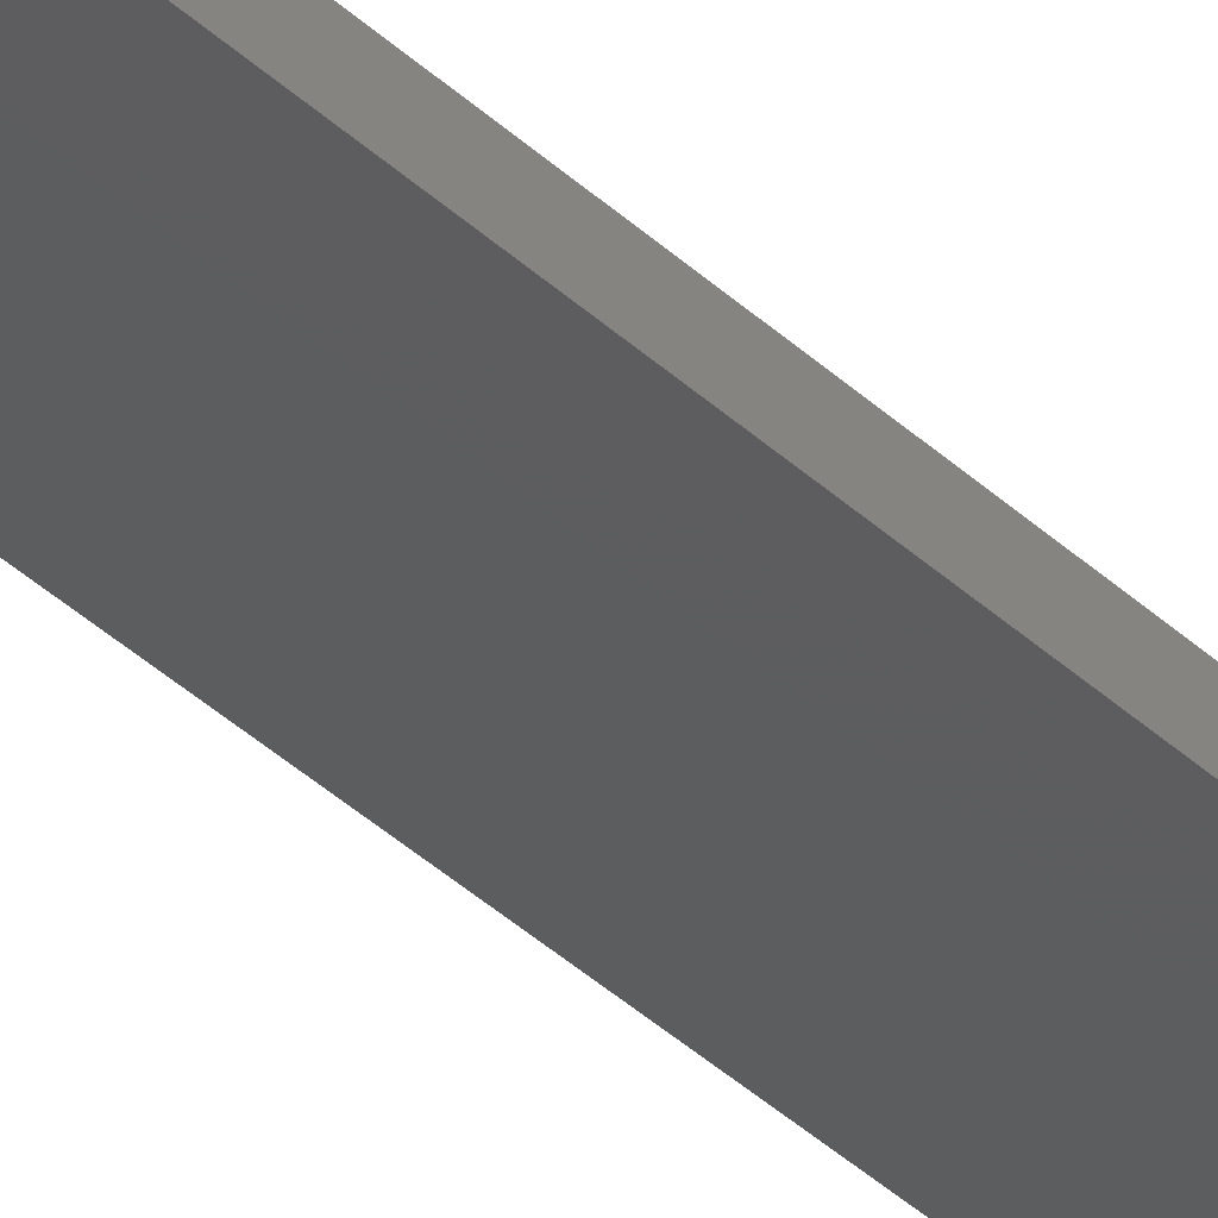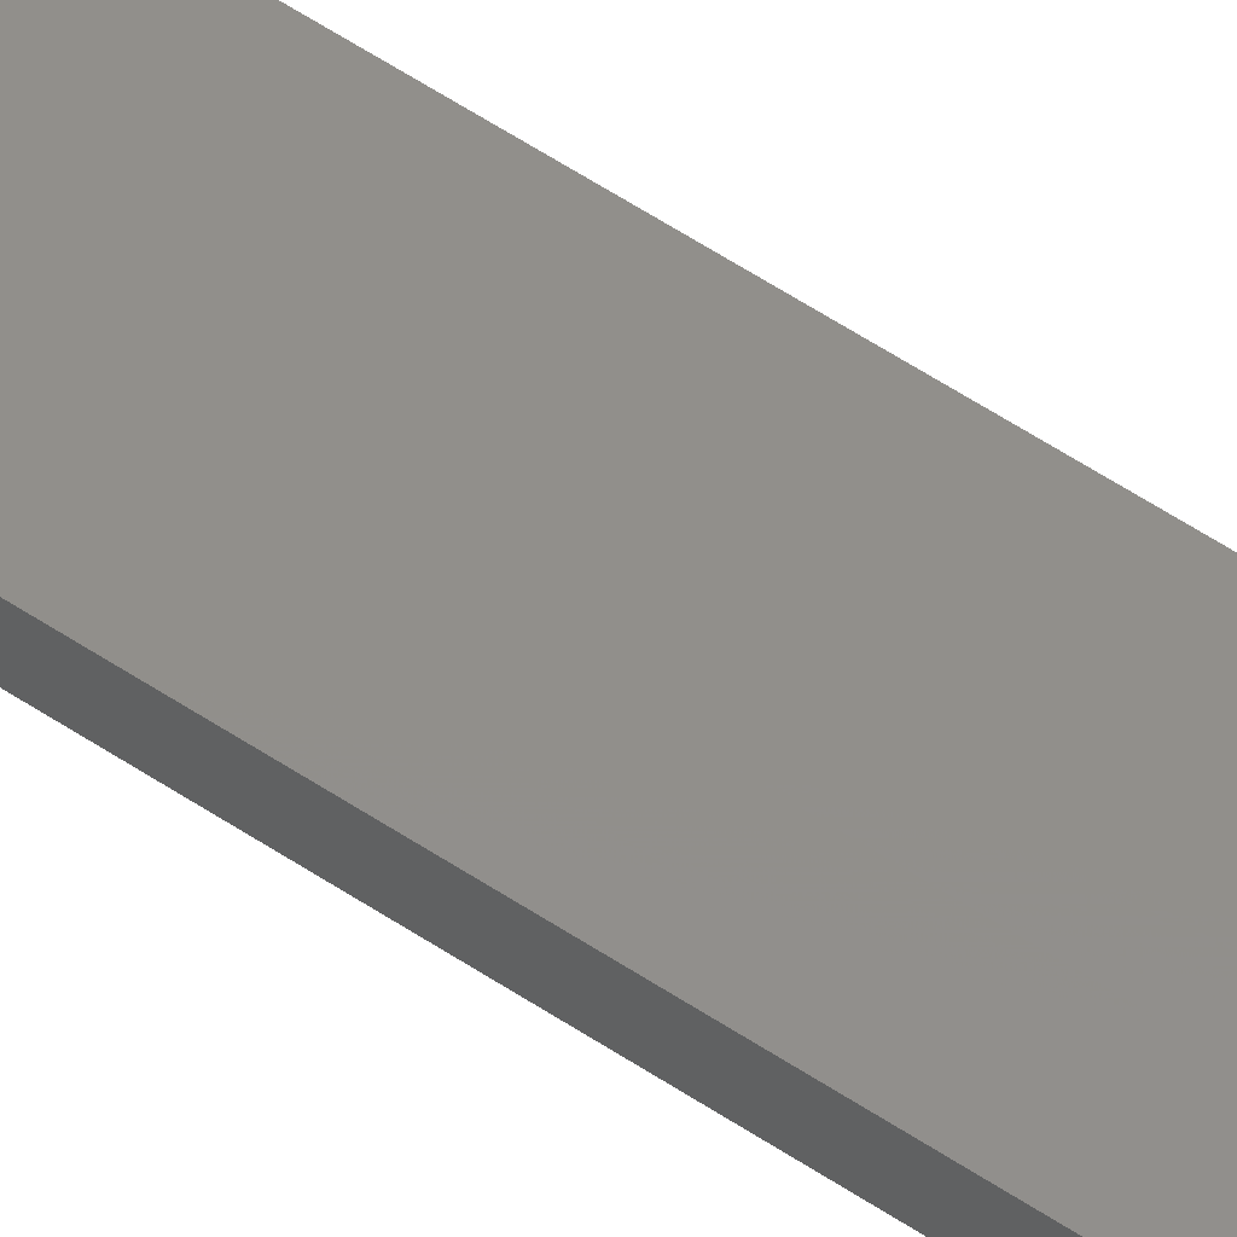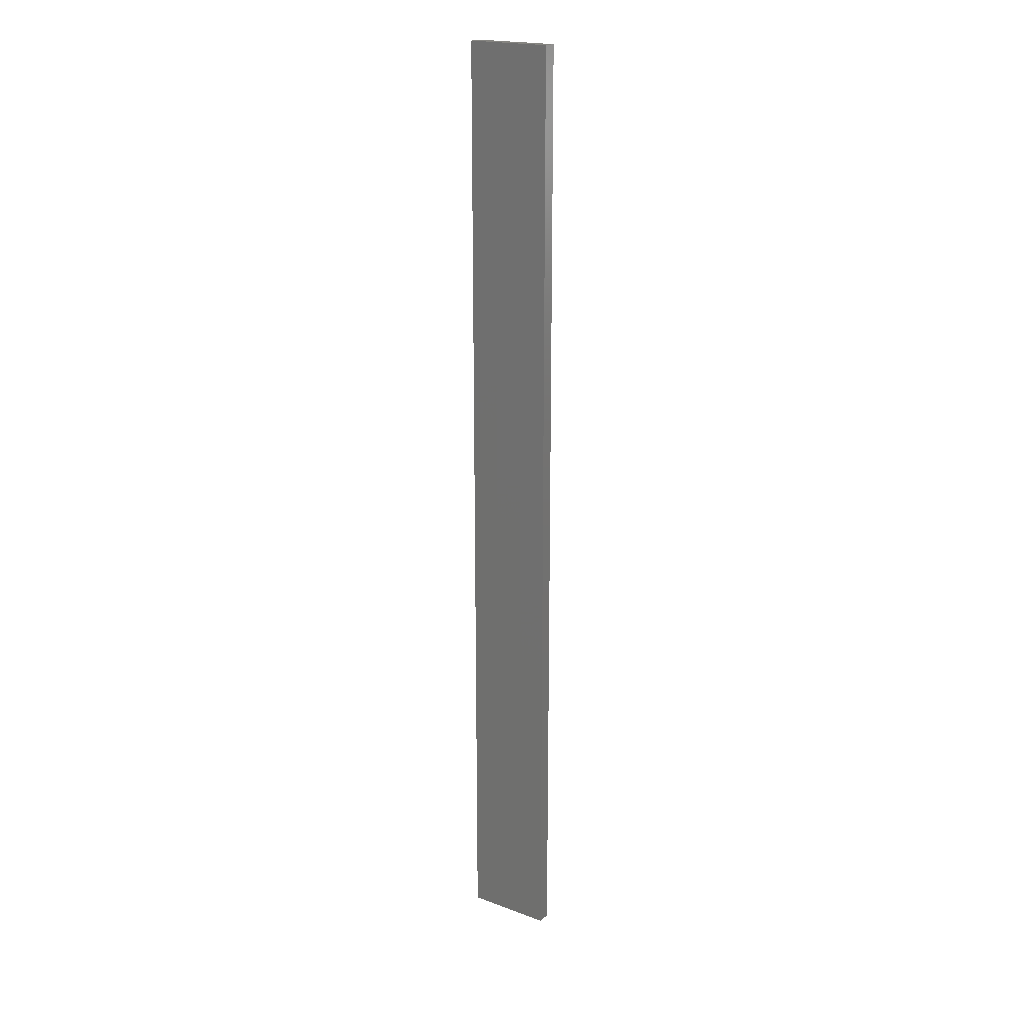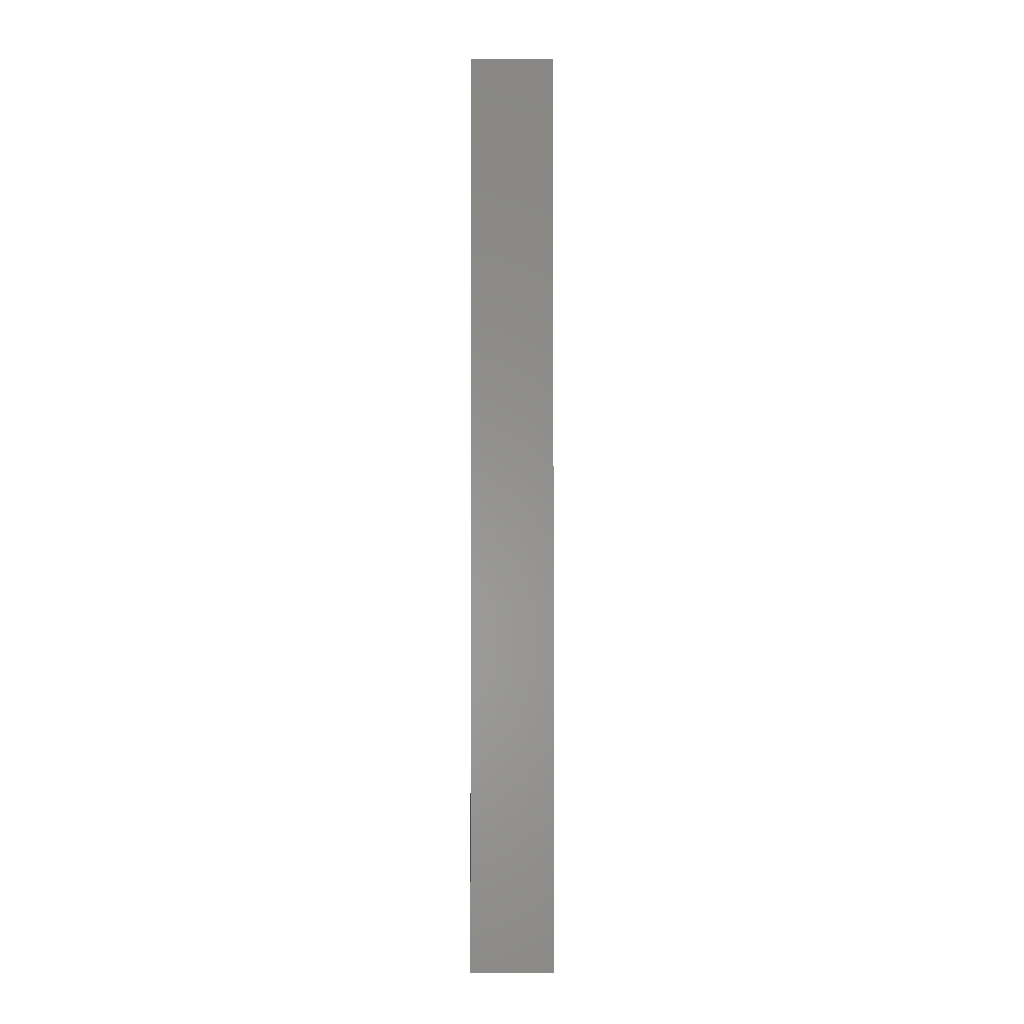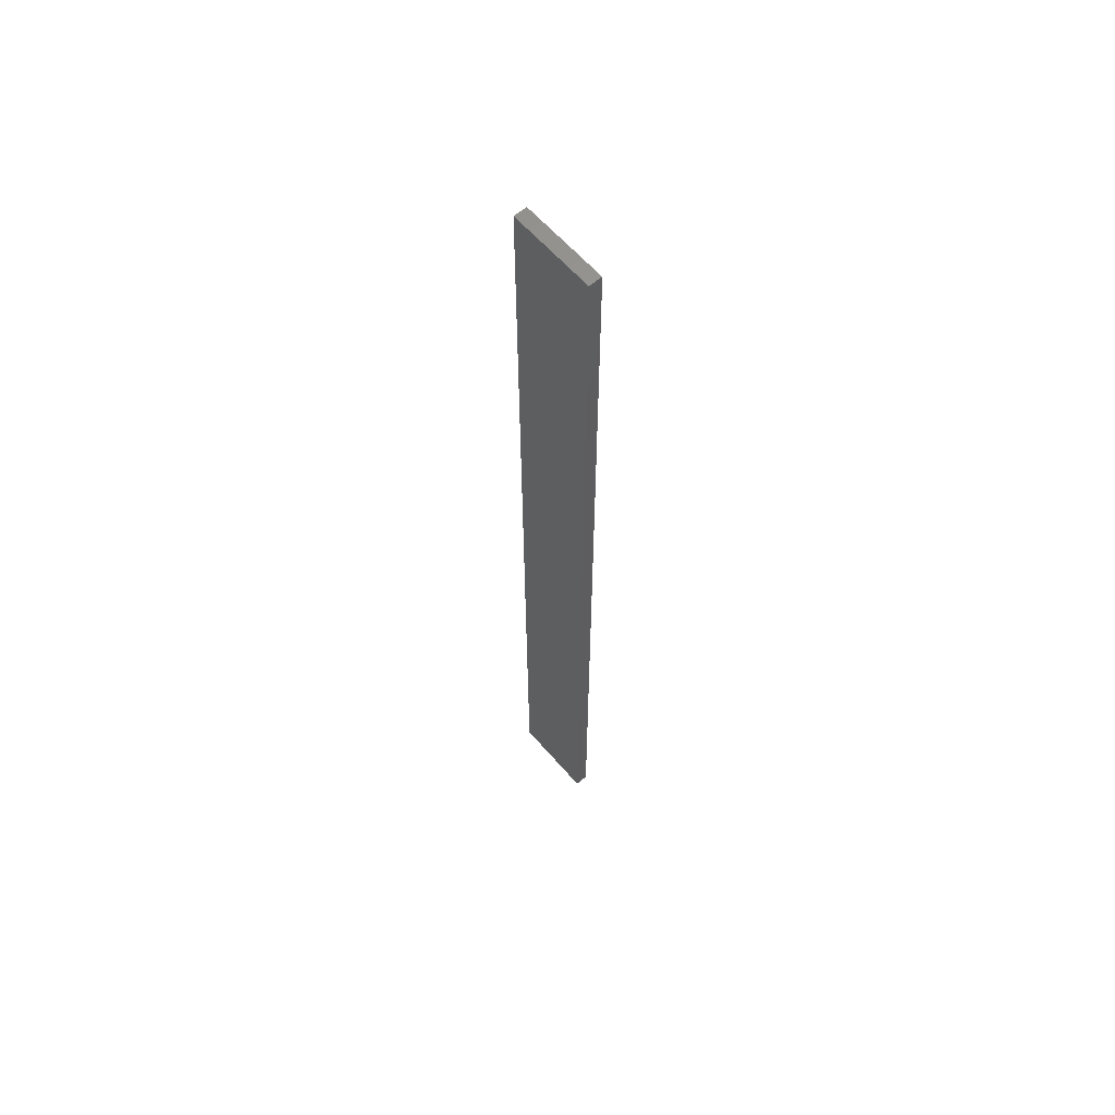
<metadata>
{"format":"stl","ext":"stl","renderer":"f3d","projection":"perspective","resolution":1024,"background":"white","views":[{"elev":-41.4,"azim":42.2,"up":"+Y"},{"elev":59.7,"azim":-55.9,"up":"+Y"},{"elev":19.8,"azim":22.2,"up":"+Z"},{"elev":-2.1,"azim":-13.9,"up":"+Z"},{"elev":60.9,"azim":-142.7,"up":"+Z"}]}
</metadata>
<code>
# stl→obj: 16 verts, 28 faces
v -19.15 -2.377 -248.5
v -19.15 -2.377 -244.9
v -19.26 -2.355 -244.9
v -19.26 -2.355 -248.5
v -19.37 -2.332 -244.9
v -19.37 -2.332 -248.5
v -19.47 -2.309 -248.5
v -19.47 -2.309 -244.9
v -19.46 -2.26 -244.9
v -19.46 -2.26 -248.5
v -19.14 -2.328 -244.9
v -19.25 -2.306 -248.5
v -19.25 -2.306 -244.9
v -19.36 -2.283 -244.9
v -19.14 -2.328 -248.5
v -19.36 -2.283 -248.5
f 1 2 3
f 4 3 5
f 4 1 3
f 6 4 5
f 7 5 8
f 7 6 5
f 7 9 10
f 8 9 7
f 11 12 13
f 13 12 14
f 15 12 11
f 14 16 9
f 12 16 14
f 16 10 9
f 15 11 1
f 11 2 1
f 14 9 8
f 5 14 8
f 3 13 14
f 3 14 5
f 2 11 13
f 2 13 3
f 16 6 10
f 10 6 7
f 12 4 16
f 16 4 6
f 15 1 12
f 12 1 4

</code>
